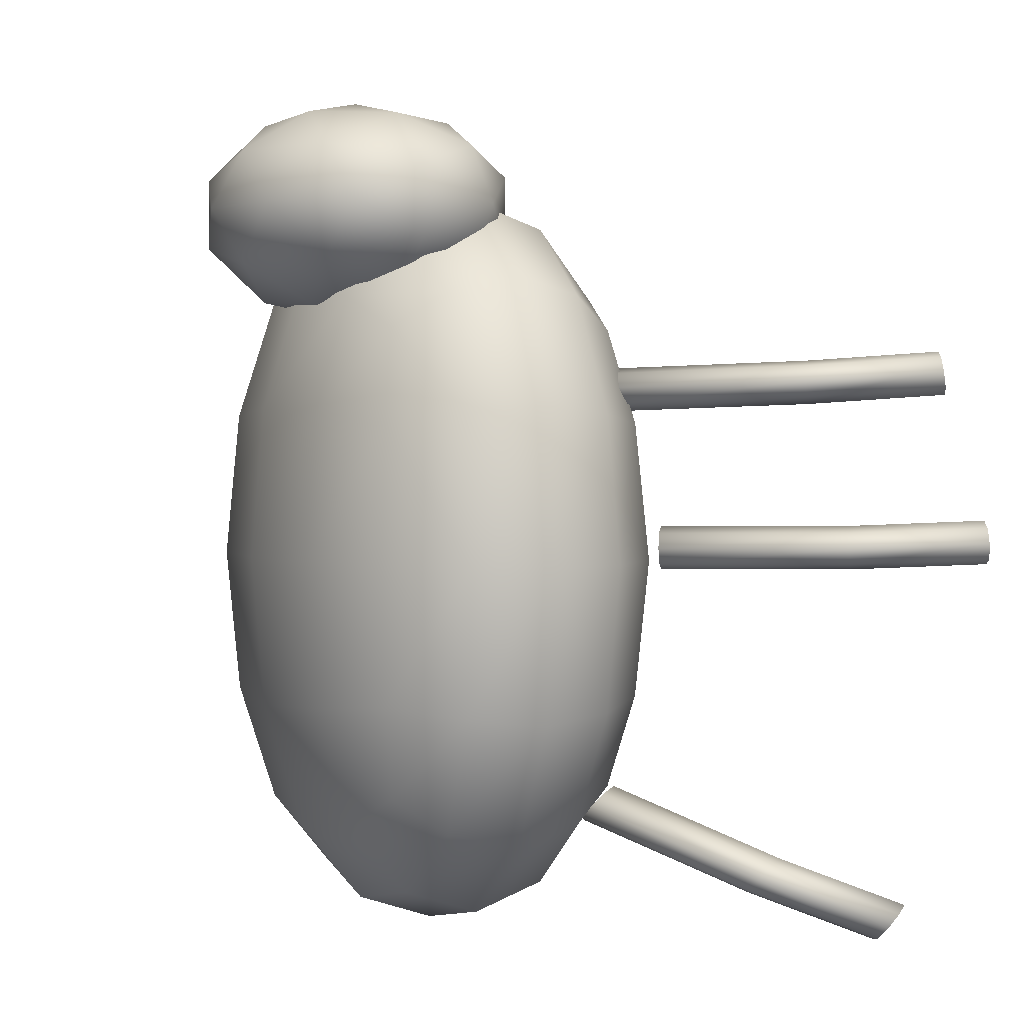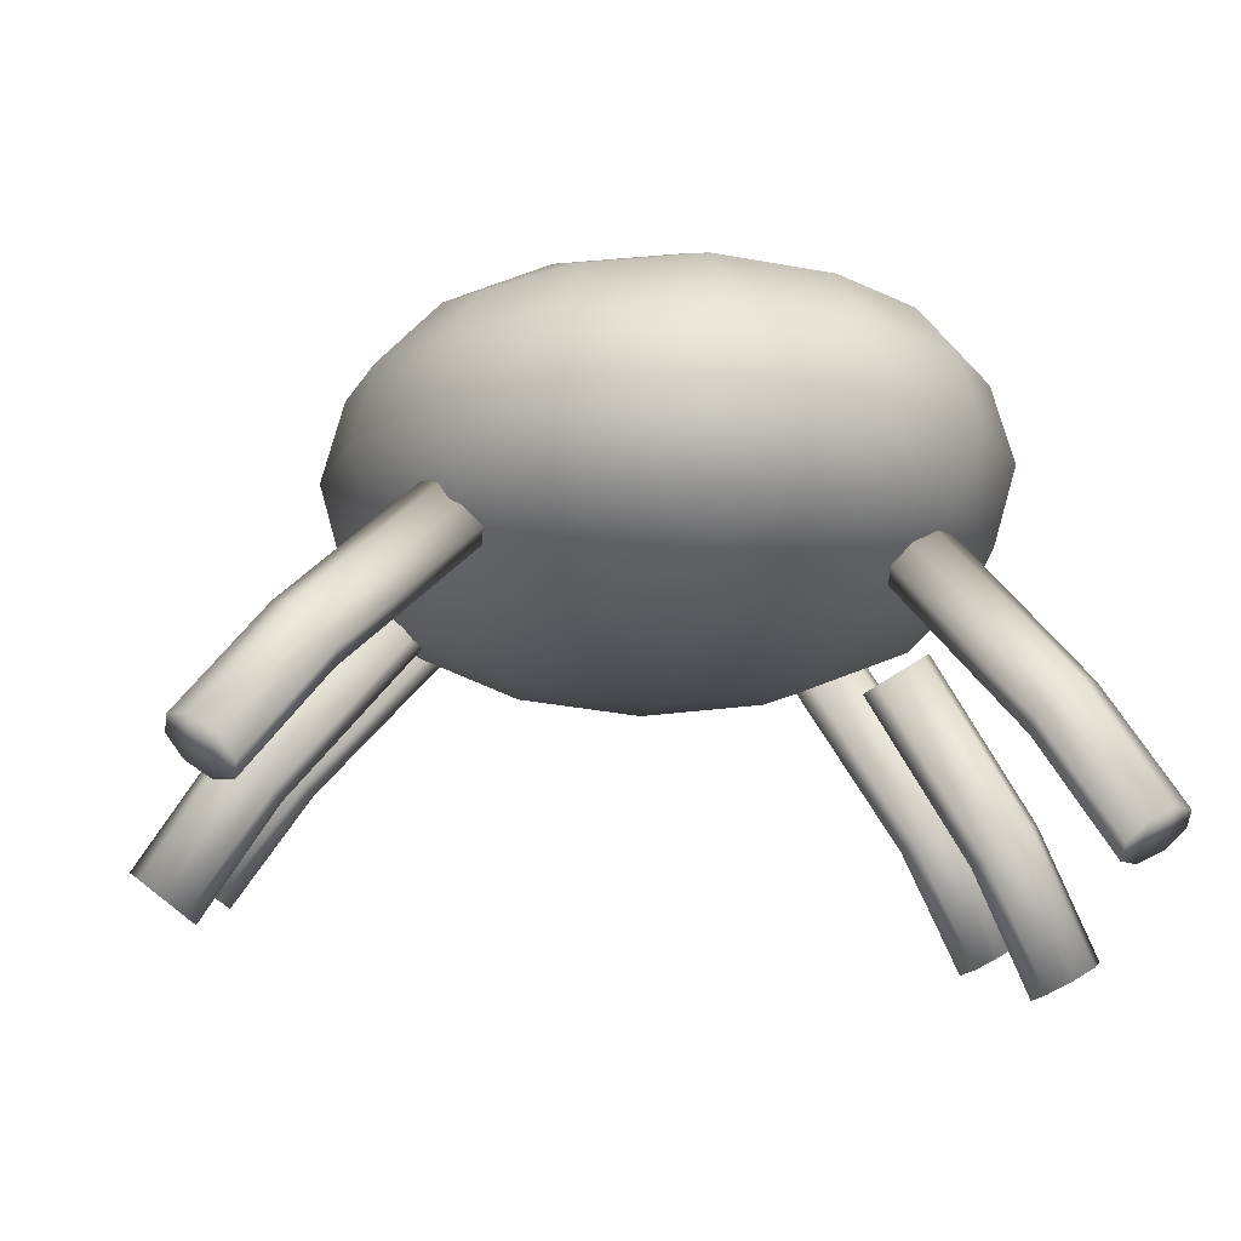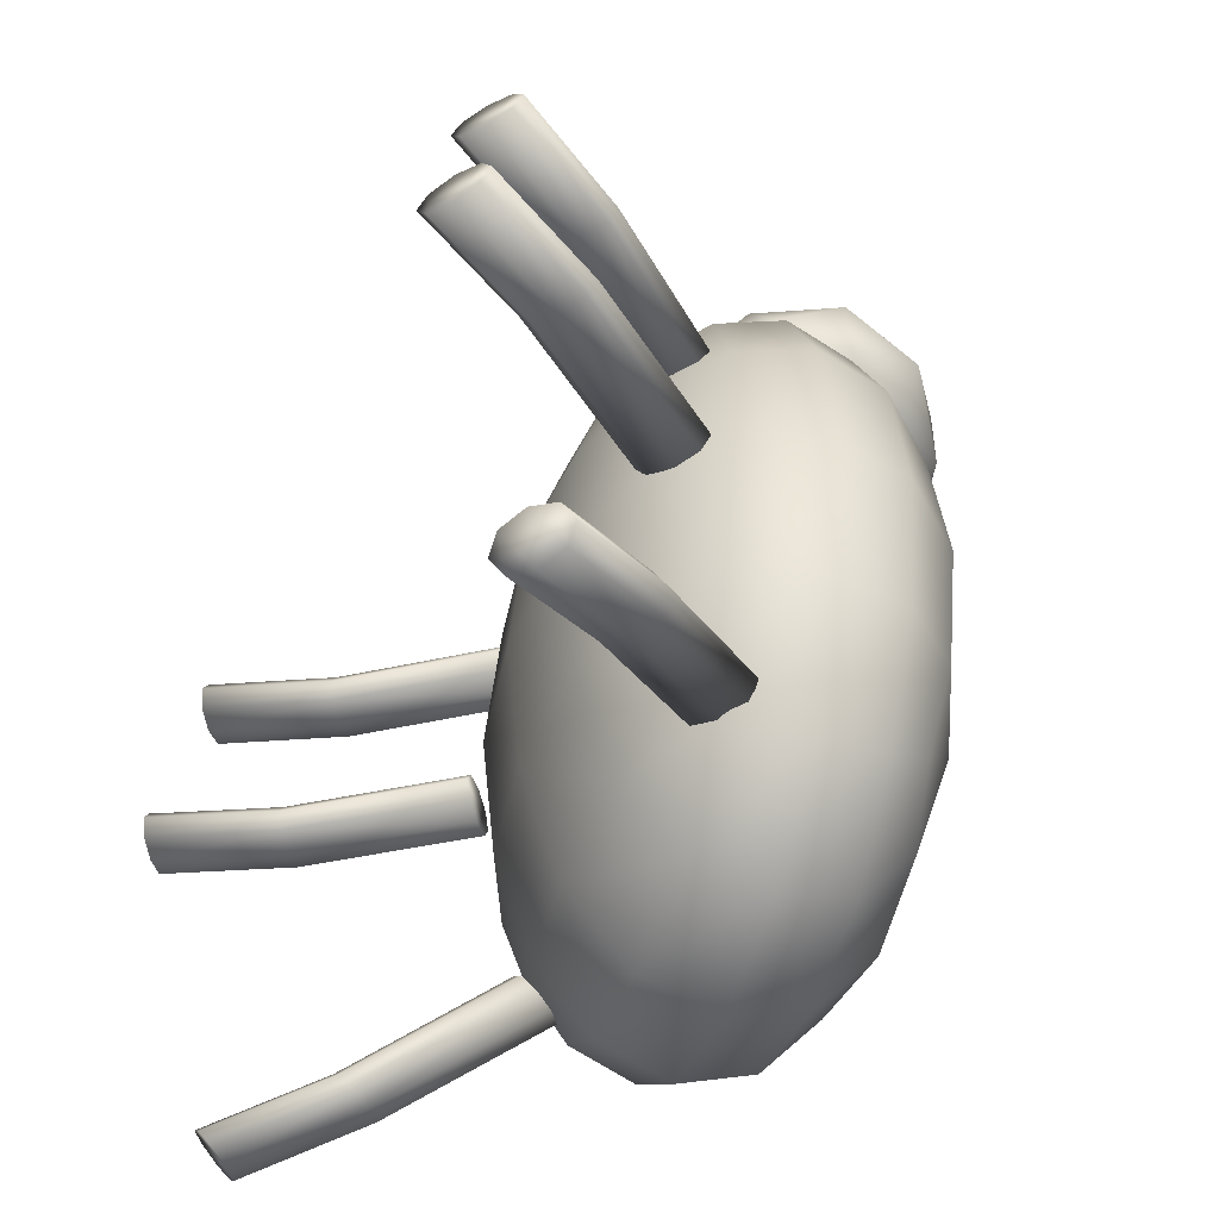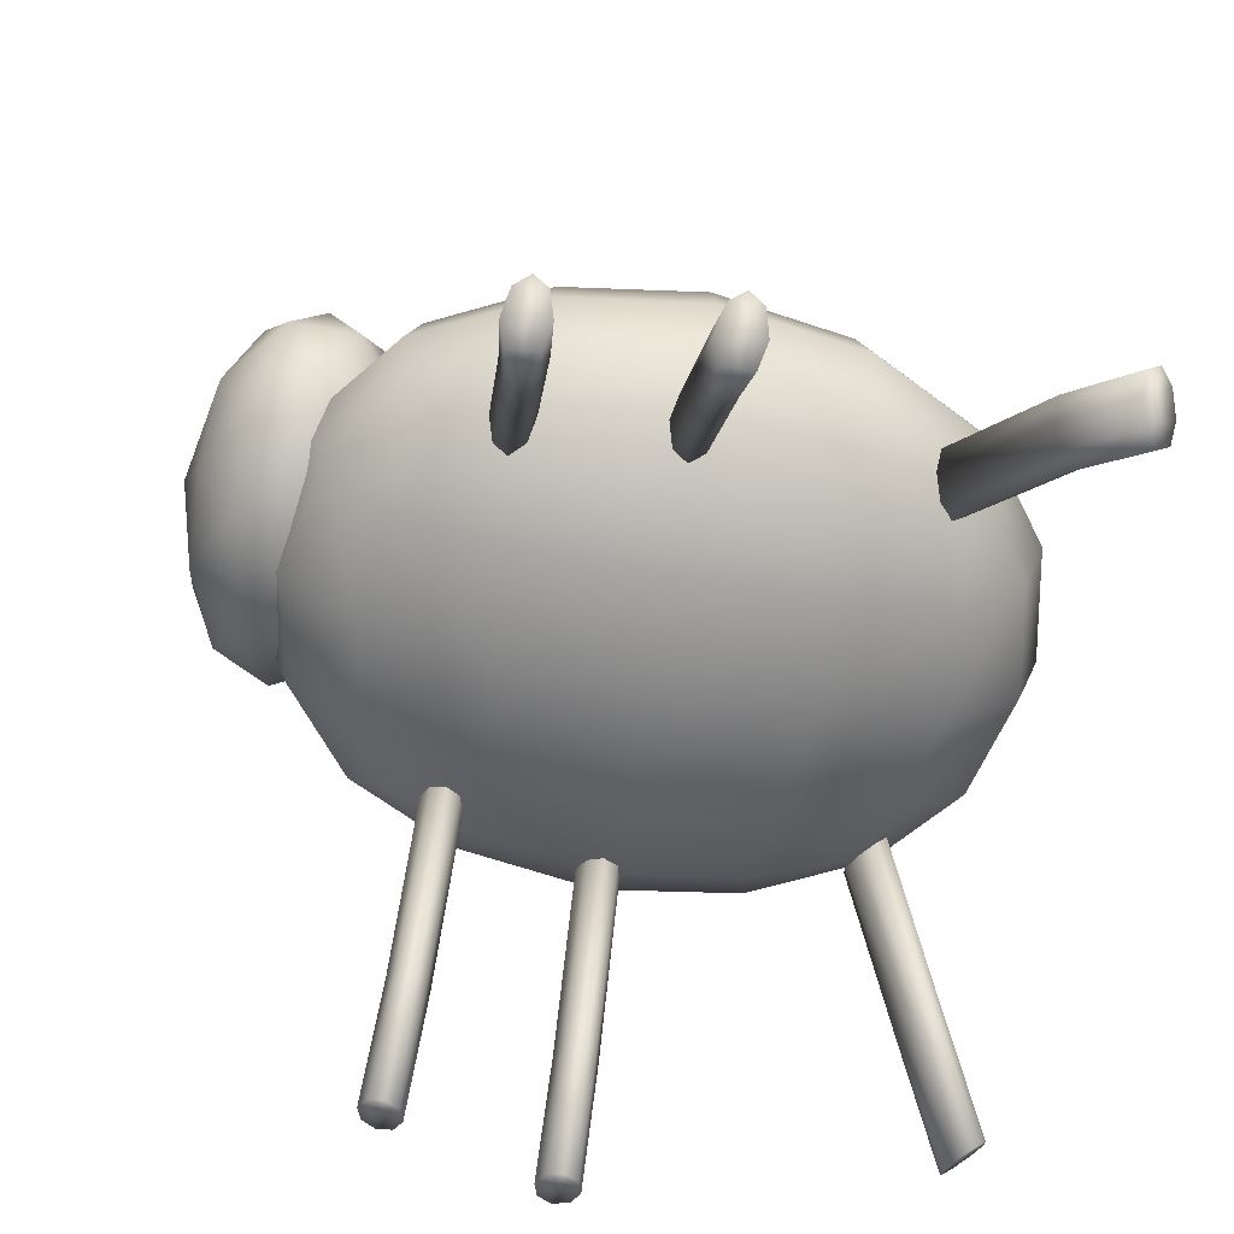
<metadata>
{"format":"obj","ext":"obj","renderer":"f3d","projection":"perspective","resolution":1024,"background":"white","views":[{"elev":1.8,"azim":65.7,"up":"+Y"},{"elev":-10.9,"azim":-7.5,"up":"+Z"},{"elev":-48.1,"azim":-108.1,"up":"+Y"},{"elev":-61.0,"azim":-100.7,"up":"+Z"}]}
</metadata>
<code>
o crown_Cylinder.001
v 0.02503 0.08099 0.01499
v 0.02503 0.08099 -0.01623
v 0.02503 0.01978 0.01499
v 0.02503 0.01978 -0.01623
v 0.01485 0.08545 -0.01851
v 0.02868 0.08545 0.00864
v 0.03051 0.08769 -0.000622
v 0.02868 0.08545 -0.009884
v 0.02868 0.01532 0.00864
v 0.03051 0.01308 -0.000622
v 0.02868 0.01532 -0.009884
v 0.01485 0.01532 0.01727
v 0.02868 0.06854 0.01727
v 0.03051 0.05038 0.01841
v 0.02868 0.03223 0.01727
v 0.01485 0.01532 -0.01851
v 0.01485 0.08545 0.01727
v 0.02868 0.03223 -0.01851
v 0.03051 0.05038 -0.01965
v 0.02868 0.06854 -0.01851
v 0.01582 0.06974 0.02214
v 0.01667 0.05038 0.02379
v 0.01582 0.03104 0.02214
v 0.01582 0.005768 -0.01049
v 0.01667 0.002534 -0.000622
v 0.01582 0.005768 0.009249
v 0.01582 0.06974 -0.02338
v 0.01667 0.05038 -0.02503
v 0.01582 0.03104 -0.02338
v 0.03649 0.06974 -0.01049
v 0.03913 0.07077 -0.000622
v 0.03649 0.06974 0.009249
v 0.03913 0.05038 -0.01102
v 0.04202 0.05038 -0.000622
v 0.03913 0.05038 0.00978
v 0.03649 0.03104 -0.01049
v 0.03913 0.03 -0.000622
v 0.03649 0.03104 0.009249
v 0.01582 0.095 -0.01049
v 0.01667 0.09824 -0.000622
v 0.01582 0.095 0.009249
v 0.02607 0.01991 -0.01665
v 0.03942 0.01091 -0.0346
v 0.02283 0.01903 -0.01837
v 0.03618 0.01003 -0.03633
v 0.02056 0.01725 -0.01824
v 0.0339 0.008246 -0.03619
v 0.02057 0.01561 -0.01632
v 0.03392 0.006605 -0.03427
v 0.02288 0.01507 -0.01375
v 0.03623 0.006066 -0.0317
v 0.02612 0.01595 -0.01203
v 0.03947 0.006946 -0.02998
v 0.0284 0.01774 -0.01217
v 0.04174 0.008728 -0.03012
v 0.02838 0.01938 -0.01408
v 0.04172 0.01037 -0.03204
v 0.04407 0.004172 -0.05057
v 0.0474 0.004972 -0.04895
v 0.04177 0.002393 -0.05046
v 0.04185 0.000678 -0.0487
v 0.04426 3.1e-05 -0.04632
v 0.04759 0.000832 -0.04471
v 0.04989 0.00261 -0.04481
v 0.04981 0.004325 -0.04657
v 0.02923 0.05492 -0.0221
v 0.04245 0.05504 -0.04334
v 0.02625 0.05405 -0.02397
v 0.03947 0.05417 -0.04521
v 0.02505 0.05201 -0.02474
v 0.03828 0.05212 -0.04599
v 0.02635 0.04998 -0.02397
v 0.03958 0.0501 -0.04521
v 0.02938 0.04916 -0.0221
v 0.0426 0.04928 -0.04335
v 0.03236 0.05003 -0.02023
v 0.04558 0.05015 -0.04147
v 0.03355 0.05208 -0.01945
v 0.04677 0.0522 -0.0407
v 0.03225 0.05411 -0.02023
v 0.04548 0.05422 -0.04147
v 0.04675 0.05488 -0.06125
v 0.04984 0.05573 -0.05953
v 0.04553 0.05284 -0.06206
v 0.04689 0.05081 -0.06146
v 0.05003 0.04997 -0.05982
v 0.05311 0.05082 -0.05808
v 0.05433 0.05286 -0.05728
v 0.05298 0.0549 -0.05788
v 0.02443 0.07604 -0.01803
v 0.03837 0.07693 -0.03875
v 0.0216 0.07512 -0.02005
v 0.03554 0.07601 -0.04078
v 0.02063 0.07305 -0.02097
v 0.03456 0.07394 -0.0417
v 0.02208 0.07105 -0.02026
v 0.03602 0.07195 -0.04098
v 0.02511 0.07029 -0.01832
v 0.03905 0.07118 -0.03904
v 0.02794 0.07122 -0.01629
v 0.04188 0.07211 -0.03702
v 0.02891 0.07328 -0.01537
v 0.04285 0.07417 -0.0361
v 0.02746 0.07528 -0.01609
v 0.0414 0.07617 -0.03681
v 0.04331 0.07723 -0.05649
v 0.04625 0.07813 -0.05461
v 0.04231 0.07517 -0.05744
v 0.04383 0.07317 -0.0569
v 0.04698 0.0724 -0.05518
v 0.04992 0.0733 -0.0533
v 0.05092 0.07536 -0.05235
v 0.0494 0.07736 -0.05289
v -0.02503 0.08099 0.01499
v -0.02503 0.08099 -0.01623
v -0.02502 0.01978 0.01499
v -0.02503 0.01978 -0.01623
v -0.01485 0.08545 -0.01851
v 0 0.08769 -0.01965
v -0.02868 0.08545 0.00864
v -0.03051 0.08769 -0.000622
v -0.02868 0.08545 -0.009884
v -0.02868 0.01532 0.00864
v -0.03051 0.01308 -0.000622
v -0.02868 0.01532 -0.009884
v -0.01485 0.01532 0.01727
v 0 0.01308 0.01841
v -0.02868 0.06854 0.01727
v -0.03051 0.05038 0.01841
v -0.02868 0.03223 0.01727
v 0 0.01308 -0.01965
v -0.01485 0.01532 -0.01851
v 0 0.08769 0.01841
v -0.01485 0.08545 0.01727
v -0.02868 0.03223 -0.01851
v -0.03051 0.05038 -0.01965
v -0.02868 0.06854 -0.01851
v -0.01582 0.06974 0.02214
v 0 0.07077 0.02379
v -0.01667 0.05038 0.02379
v 0 0.05038 0.02559
v -0.01582 0.03104 0.02214
v 0 0.03 0.02379
v -0.01582 0.005768 -0.01049
v -0.01667 0.002534 -0.000622
v -0.01582 0.005768 0.009249
v 0 0.002534 -0.01102
v 0 -0.000996 -0.000622
v 0 0.002534 0.00978
v 0 0.07077 -0.02503
v -0.01582 0.06974 -0.02338
v 0 0.05038 -0.02683
v -0.01667 0.05038 -0.02503
v 0 0.03 -0.02503
v -0.01582 0.03104 -0.02338
v -0.03649 0.06974 -0.01049
v -0.03913 0.07077 -0.000622
v -0.03649 0.06974 0.009249
v -0.03913 0.05038 -0.01102
v -0.04202 0.05038 -0.000622
v -0.03913 0.05038 0.00978
v -0.03649 0.03104 -0.01049
v -0.03913 0.03 -0.000622
v -0.03649 0.03104 0.009249
v 0 0.09824 -0.01102
v 0 0.1018 -0.000622
v 0 0.09824 0.00978
v -0.01582 0.095 -0.01049
v -0.01667 0.09824 -0.000622
v -0.01582 0.095 0.009249
v -0.02999 0.02093 -0.01229
v -0.04627 0.01246 -0.02793
v -0.02709 0.01994 -0.01448
v -0.04337 0.01147 -0.03013
v -0.02489 0.01808 -0.01469
v -0.04116 0.009603 -0.03034
v -0.02467 0.01643 -0.0128
v -0.04095 0.007959 -0.02844
v -0.02657 0.01597 -0.009899
v -0.04284 0.007497 -0.02554
v -0.02947 0.01696 -0.007701
v -0.04575 0.008487 -0.02335
v -0.03167 0.01882 -0.007489
v -0.04795 0.01035 -0.02313
v -0.03189 0.02047 -0.009388
v -0.04817 0.012 -0.02503
v -0.05358 0.005938 -0.04296
v -0.05659 0.006853 -0.04085
v -0.05136 0.004078 -0.04321
v -0.05122 0.002362 -0.04145
v -0.05326 0.001795 -0.03872
v -0.05626 0.00271 -0.03661
v -0.05849 0.004571 -0.03637
v -0.05862 0.006287 -0.03812
v -0.03301 0.05492 -0.01712
v -0.04945 0.05504 -0.03599
v -0.03037 0.05405 -0.01944
v -0.0468 0.05417 -0.03831
v -0.02932 0.05201 -0.0204
v -0.04575 0.05212 -0.03927
v -0.03047 0.04998 -0.01943
v -0.04691 0.0501 -0.0383
v -0.03316 0.04916 -0.0171
v -0.0496 0.04928 -0.03597
v -0.03581 0.05003 -0.01478
v -0.05224 0.05015 -0.03365
v -0.03686 0.05208 -0.01382
v -0.0533 0.0522 -0.0327
v -0.0357 0.05411 -0.01479
v -0.05214 0.05422 -0.03367
v -0.05654 0.05488 -0.05299
v -0.05931 0.05573 -0.05079
v -0.05547 0.05284 -0.05398
v -0.05671 0.05081 -0.05317
v -0.05955 0.04997 -0.05105
v -0.06232 0.05082 -0.04885
v -0.06339 0.05286 -0.04787
v -0.06215 0.0549 -0.04867
v -0.02763 0.07604 -0.01386
v -0.04469 0.07693 -0.03211
v -0.02516 0.07512 -0.01631
v -0.04222 0.07601 -0.03456
v -0.02434 0.07305 -0.01738
v -0.0414 0.07394 -0.03562
v -0.02566 0.07105 -0.01644
v -0.04272 0.07195 -0.03468
v -0.02834 0.07029 -0.01404
v -0.0454 0.07118 -0.03229
v -0.03082 0.07122 -0.01159
v -0.04787 0.07211 -0.02984
v -0.03163 0.07328 -0.01053
v -0.04869 0.07417 -0.02877
v -0.03031 0.07528 -0.01147
v -0.04737 0.07617 -0.02971
v -0.05239 0.07723 -0.04884
v -0.05499 0.07813 -0.04651
v -0.05155 0.07517 -0.04994
v -0.05296 0.07317 -0.04916
v -0.0558 0.0724 -0.04696
v -0.0584 0.0733 -0.04464
v -0.05924 0.07536 -0.04354
v -0.05783 0.07736 -0.04431
v 0 0.09766 -0.01044
v 0.01901 0.08971 0.001039
v -0.00726 0.0848 0.001039
v -0.02349 0.09766 0.001039
v -0.00726 0.1105 0.001039
v 0.01901 0.1056 0.001039
v 0.00726 0.0848 0.01962
v -0.01901 0.08971 0.01962
v -0.01901 0.1056 0.01962
v 0.00726 0.1105 0.01962
v 0.02349 0.09766 0.01962
v 0 0.09766 0.0311
v -0.004267 0.0901 -0.00734
v 0.01117 0.09299 -0.00734
v 0.006905 0.08543 -0.000592
v 0.02234 0.09766 -0.000591
v 0.01117 0.1023 -0.00734
v -0.01381 0.09766 -0.00734
v -0.01808 0.0901 -0.000591
v -0.004267 0.1052 -0.00734
v -0.01808 0.1052 -0.000591
v 0.006905 0.1099 -0.000592
v 0.02498 0.09299 0.01033
v 0.02498 0.1023 0.01033
v 0 0.08254 0.01033
v 0.01544 0.08543 0.01033
v -0.02498 0.09299 0.01033
v -0.01544 0.08543 0.01033
v -0.01544 0.1099 0.01033
v -0.02498 0.1023 0.01033
v 0.01544 0.1099 0.01033
v 0 0.1128 0.01033
v 0.01808 0.0901 0.02125
v -0.006905 0.08543 0.02125
v -0.02234 0.09766 0.02125
v -0.006905 0.1099 0.02125
v 0.01808 0.1052 0.02125
v 0.004267 0.0901 0.02799
v 0.01381 0.09766 0.02799
v -0.01117 0.09299 0.02799
v -0.01117 0.1023 0.02799
v 0.004267 0.1052 0.02799
f 21 141 22
f 141 23 22
f 1 21 13
f 17 139 21
f 143 12 23
f 23 3 15
f 22 15 14
f 13 22 14
f 25 147 24
f 25 149 148
f 11 16 4
f 10 24 11
f 10 26 25
f 9 12 26
f 26 127 149
f 24 131 16
f 27 152 150
f 152 29 154
f 5 150 119
f 2 27 5
f 20 28 27
f 28 18 29
f 29 4 16
f 154 16 131
f 30 34 33
f 32 34 31
f 34 36 33
f 34 38 37
f 2 30 20
f 8 31 30
f 6 31 7
f 1 32 6
f 13 35 32
f 35 15 38
f 38 3 9
f 37 9 10
f 37 11 36
f 36 4 18
f 33 18 19
f 20 33 19
f 165 40 39
f 167 40 166
f 133 41 167
f 17 6 41
f 41 7 40
f 39 7 8
f 5 8 2
f 119 39 5
f 42 45 44
f 44 47 46
f 46 49 48
f 48 51 50
f 51 52 50
f 53 54 52
f 55 63 64
f 55 56 54
f 57 42 56
f 52 54 56
f 62 61 58
f 49 62 51
f 57 64 65
f 45 60 47
f 51 63 53
f 43 65 59
f 45 59 58
f 47 61 49
f 67 68 66
f 69 70 68
f 71 72 70
f 73 74 72
f 74 77 76
f 76 79 78
f 77 88 79
f 78 81 80
f 80 67 66
f 76 78 80
f 86 85 83
f 73 86 75
f 81 88 89
f 71 82 84
f 75 87 77
f 67 89 83
f 69 83 82
f 71 85 73
f 91 92 90
f 93 94 92
f 95 96 94
f 97 98 96
f 98 101 100
f 100 103 102
f 101 112 103
f 102 105 104
f 104 91 90
f 100 102 104
f 110 109 107
f 97 110 99
f 105 112 113
f 95 106 108
f 99 111 101
f 91 113 107
f 93 107 106
f 95 109 97
f 138 141 139
f 142 141 140
f 114 138 134
f 134 139 133
f 126 143 142
f 116 142 130
f 130 140 129
f 128 140 138
f 147 145 144
f 145 149 146
f 132 125 117
f 144 124 125
f 124 146 123
f 123 126 116
f 146 127 126
f 131 144 132
f 152 151 150
f 152 155 153
f 150 118 119
f 151 115 118
f 153 137 151
f 153 135 136
f 155 117 135
f 154 132 155
f 156 160 157
f 160 158 157
f 162 160 159
f 160 164 161
f 115 156 122
f 122 157 121
f 157 120 121
f 158 114 120
f 161 128 158
f 161 130 129
f 164 116 130
f 163 123 164
f 125 163 162
f 117 162 135
f 135 159 136
f 137 159 156
f 165 169 166
f 169 167 166
f 170 133 167
f 120 134 170
f 121 170 169
f 168 121 169
f 118 122 168
f 119 168 165
f 171 174 172
f 173 176 174
f 175 178 176
f 177 180 178
f 181 180 179
f 183 182 181
f 184 192 182
f 185 184 183
f 171 186 185
f 177 175 173
f 188 192 194
f 191 178 180
f 186 193 184
f 189 174 176
f 192 180 182
f 172 194 186
f 174 188 172
f 190 176 178
f 197 196 195
f 199 198 197
f 201 200 199
f 203 202 201
f 203 206 204
f 205 208 206
f 217 206 208
f 207 210 208
f 209 196 210
f 201 199 197
f 218 212 215
f 215 202 204
f 210 217 208
f 200 211 198
f 216 204 206
f 196 218 210
f 198 212 196
f 214 200 202
f 221 220 219
f 223 222 221
f 225 224 223
f 227 226 225
f 227 230 228
f 229 232 230
f 241 230 232
f 231 234 232
f 233 220 234
f 225 223 221
f 242 236 239
f 239 226 228
f 234 241 232
f 224 235 222
f 240 228 230
f 220 242 234
f 222 236 220
f 238 224 226
f 243 256 255
f 244 256 258
f 243 255 260
f 243 260 262
f 243 262 259
f 244 258 265
f 245 257 267
f 246 261 269
f 247 263 271
f 248 264 273
f 244 265 268
f 245 267 270
f 246 269 272
f 247 271 274
f 248 273 266
f 249 275 280
f 250 276 282
f 251 277 283
f 252 278 284
f 253 279 281
f 281 284 254
f 281 279 284
f 279 252 284
f 284 283 254
f 284 278 283
f 278 251 283
f 283 282 254
f 283 277 282
f 277 250 282
f 282 280 254
f 282 276 280
f 276 249 280
f 280 281 254
f 280 275 281
f 275 253 281
f 266 279 253
f 266 273 279
f 273 252 279
f 274 278 252
f 274 271 278
f 271 251 278
f 272 277 251
f 272 269 277
f 269 250 277
f 270 276 250
f 270 267 276
f 267 249 276
f 268 275 249
f 268 265 275
f 265 253 275
f 273 274 252
f 273 264 274
f 264 247 274
f 271 272 251
f 271 263 272
f 263 246 272
f 269 270 250
f 269 261 270
f 261 245 270
f 267 268 249
f 267 257 268
f 257 244 268
f 265 266 253
f 265 258 266
f 258 248 266
f 259 264 248
f 259 262 264
f 262 247 264
f 262 263 247
f 262 260 263
f 260 246 263
f 260 261 246
f 260 255 261
f 255 245 261
f 258 259 248
f 258 256 259
f 256 243 259
f 255 257 245
f 255 256 257
f 256 244 257
f 21 139 141
f 141 143 23
f 1 17 21
f 17 133 139
f 143 127 12
f 23 12 3
f 22 23 15
f 13 21 22
f 25 148 147
f 25 26 149
f 11 24 16
f 10 25 24
f 10 9 26
f 9 3 12
f 26 12 127
f 24 147 131
f 27 28 152
f 152 28 29
f 5 27 150
f 2 20 27
f 20 19 28
f 28 19 18
f 29 18 4
f 154 29 16
f 30 31 34
f 32 35 34
f 34 37 36
f 34 35 38
f 2 8 30
f 8 7 31
f 6 32 31
f 1 13 32
f 13 14 35
f 35 14 15
f 38 15 3
f 37 38 9
f 37 10 11
f 36 11 4
f 33 36 18
f 20 30 33
f 165 166 40
f 167 41 40
f 133 17 41
f 17 1 6
f 41 6 7
f 39 40 7
f 5 39 8
f 119 165 39
f 42 43 45
f 44 45 47
f 46 47 49
f 48 49 51
f 51 53 52
f 53 55 54
f 55 53 63
f 55 57 56
f 57 43 42
f 56 42 52
f 42 44 50
f 52 42 50
f 44 46 48
f 48 50 44
f 60 58 61
f 58 59 62
f 59 65 63
f 65 64 63
f 63 62 59
f 49 61 62
f 57 55 64
f 45 58 60
f 51 62 63
f 43 57 65
f 45 43 59
f 47 60 61
f 67 69 68
f 69 71 70
f 71 73 72
f 73 75 74
f 74 75 77
f 76 77 79
f 77 87 88
f 78 79 81
f 80 81 67
f 80 66 74
f 66 68 72
f 68 70 72
f 72 74 66
f 74 76 80
f 84 82 85
f 82 83 85
f 83 89 86
f 89 88 87
f 86 89 87
f 73 85 86
f 81 79 88
f 71 69 82
f 75 86 87
f 67 81 89
f 69 67 83
f 71 84 85
f 91 93 92
f 93 95 94
f 95 97 96
f 97 99 98
f 98 99 101
f 100 101 103
f 101 111 112
f 102 103 105
f 104 105 91
f 104 90 98
f 90 92 96
f 92 94 96
f 96 98 90
f 98 100 104
f 108 106 109
f 106 107 109
f 107 113 110
f 113 112 111
f 110 113 111
f 97 109 110
f 105 103 112
f 95 93 106
f 99 110 111
f 91 105 113
f 93 91 107
f 95 108 109
f 138 140 141
f 142 143 141
f 114 128 138
f 134 138 139
f 126 127 143
f 116 126 142
f 130 142 140
f 128 129 140
f 147 148 145
f 145 148 149
f 132 144 125
f 144 145 124
f 124 145 146
f 123 146 126
f 146 149 127
f 131 147 144
f 152 153 151
f 152 154 155
f 150 151 118
f 151 137 115
f 153 136 137
f 153 155 135
f 155 132 117
f 154 131 132
f 156 159 160
f 160 161 158
f 162 163 160
f 160 163 164
f 115 137 156
f 122 156 157
f 157 158 120
f 158 128 114
f 161 129 128
f 161 164 130
f 164 123 116
f 163 124 123
f 125 124 163
f 117 125 162
f 135 162 159
f 137 136 159
f 165 168 169
f 169 170 167
f 170 134 133
f 120 114 134
f 121 120 170
f 168 122 121
f 118 115 122
f 119 118 168
f 171 173 174
f 173 175 176
f 175 177 178
f 177 179 180
f 181 182 180
f 183 184 182
f 184 193 192
f 185 186 184
f 171 172 186
f 173 171 179
f 171 185 181
f 185 183 181
f 181 179 171
f 179 177 173
f 188 187 191
f 187 189 190
f 191 187 190
f 191 192 188
f 192 193 194
f 191 190 178
f 186 194 193
f 189 187 174
f 192 191 180
f 172 188 194
f 174 187 188
f 190 189 176
f 197 198 196
f 199 200 198
f 201 202 200
f 203 204 202
f 203 205 206
f 205 207 208
f 217 216 206
f 207 209 210
f 209 195 196
f 197 195 201
f 195 209 203
f 203 209 205
f 209 207 205
f 203 201 195
f 212 211 214
f 211 213 214
f 214 215 212
f 215 216 218
f 216 217 218
f 215 214 202
f 210 218 217
f 200 213 211
f 216 215 204
f 196 212 218
f 198 211 212
f 214 213 200
f 221 222 220
f 223 224 222
f 225 226 224
f 227 228 226
f 227 229 230
f 229 231 232
f 241 240 230
f 231 233 234
f 233 219 220
f 221 219 225
f 219 233 227
f 227 233 229
f 233 231 229
f 227 225 219
f 236 235 238
f 235 237 238
f 238 239 236
f 239 240 242
f 240 241 242
f 239 238 226
f 234 242 241
f 224 237 235
f 240 239 228
f 220 236 242
f 222 235 236
f 238 237 224

</code>
